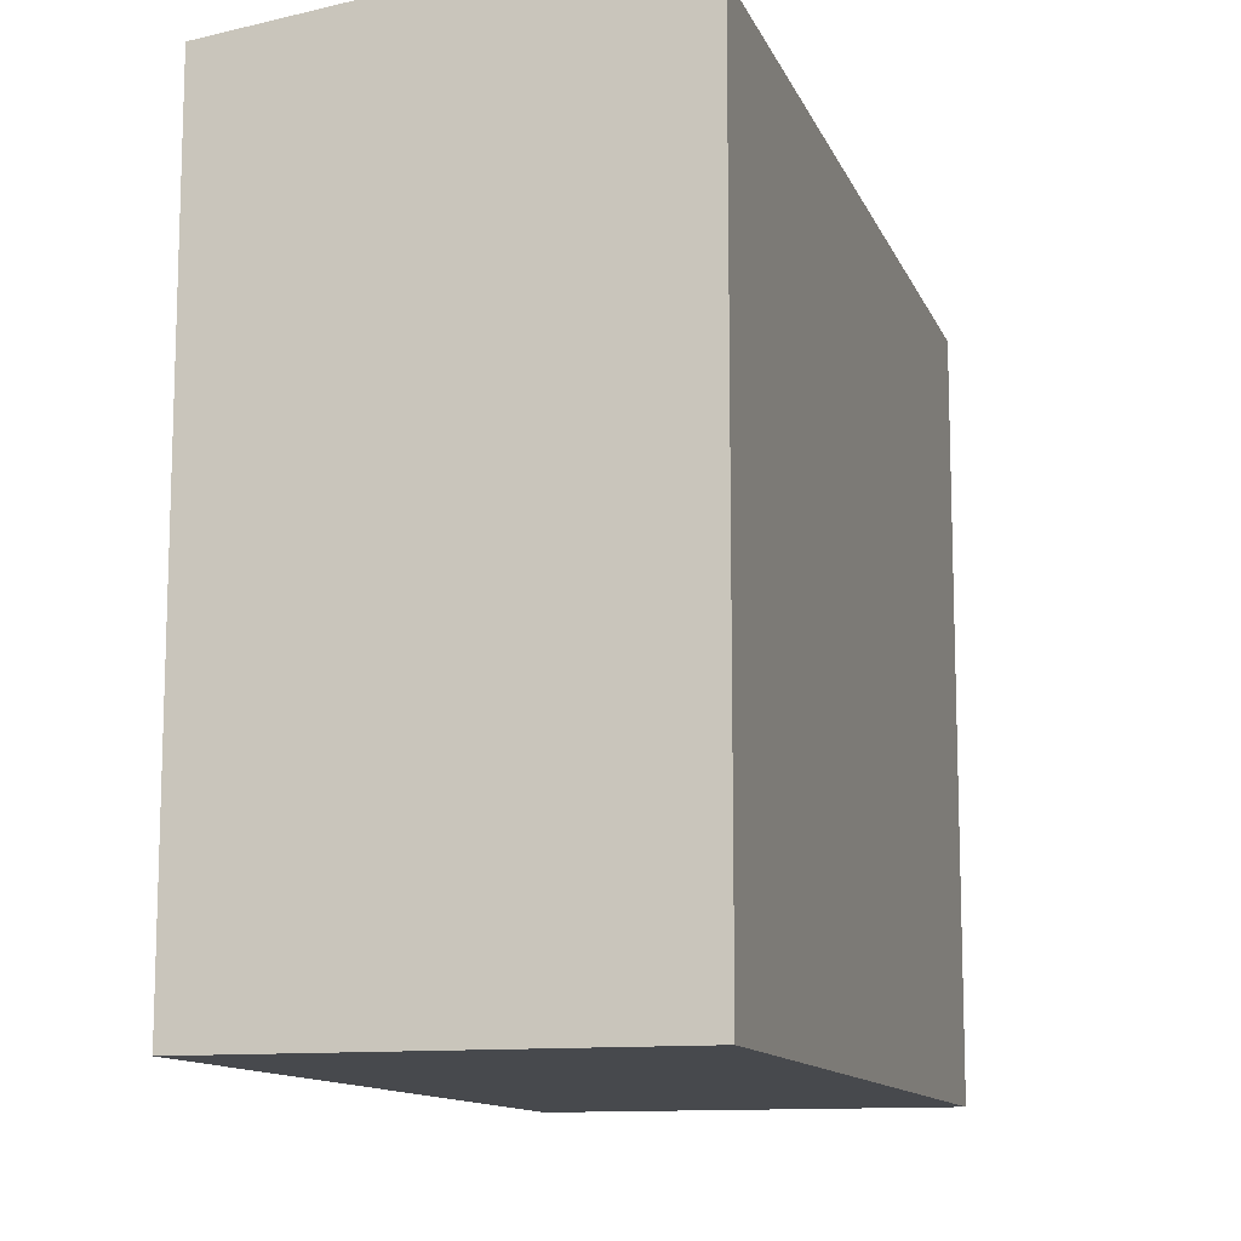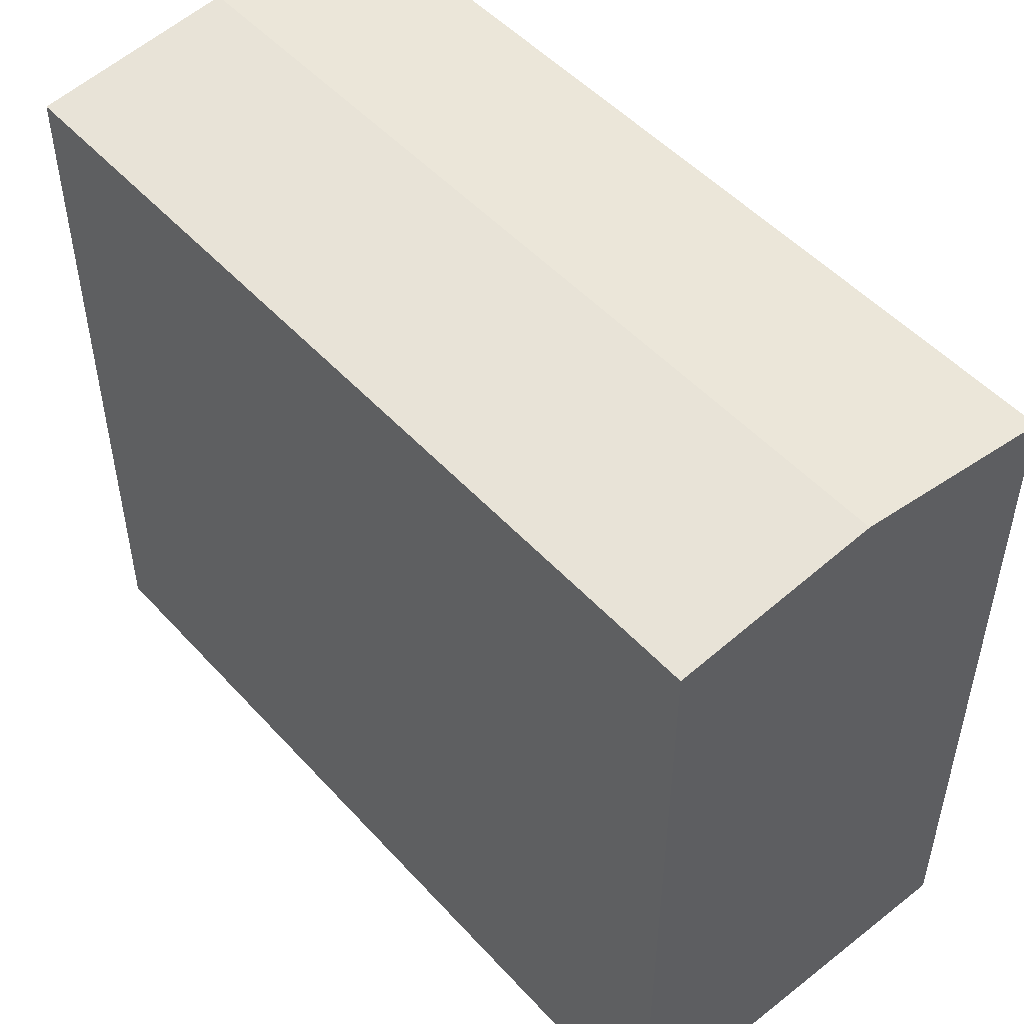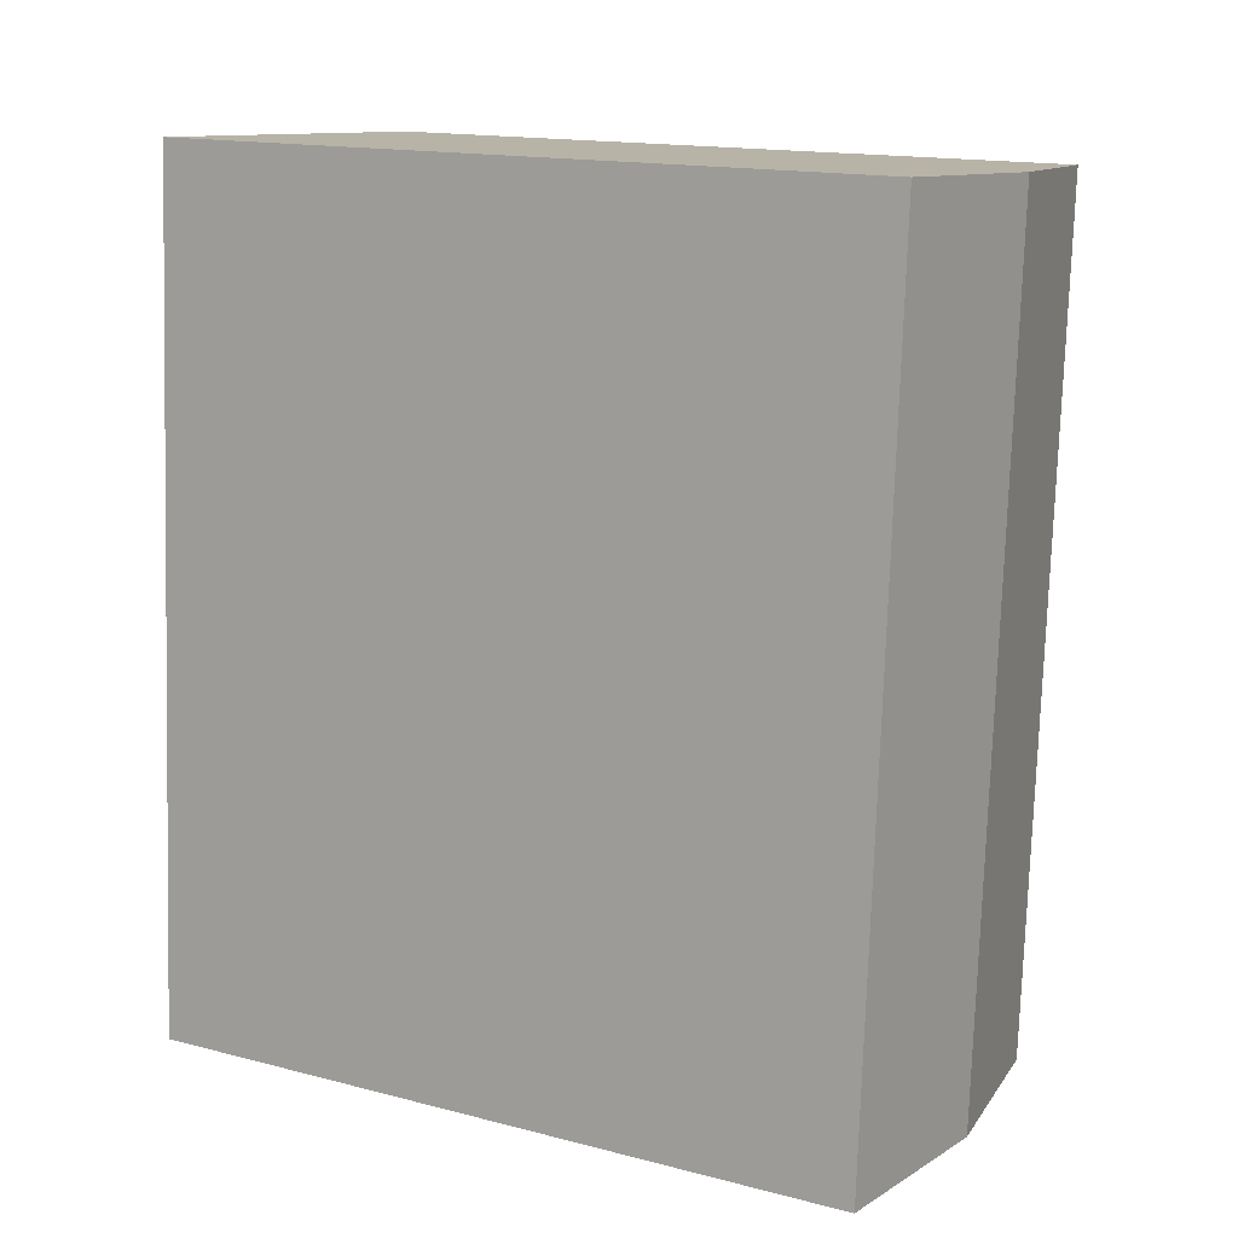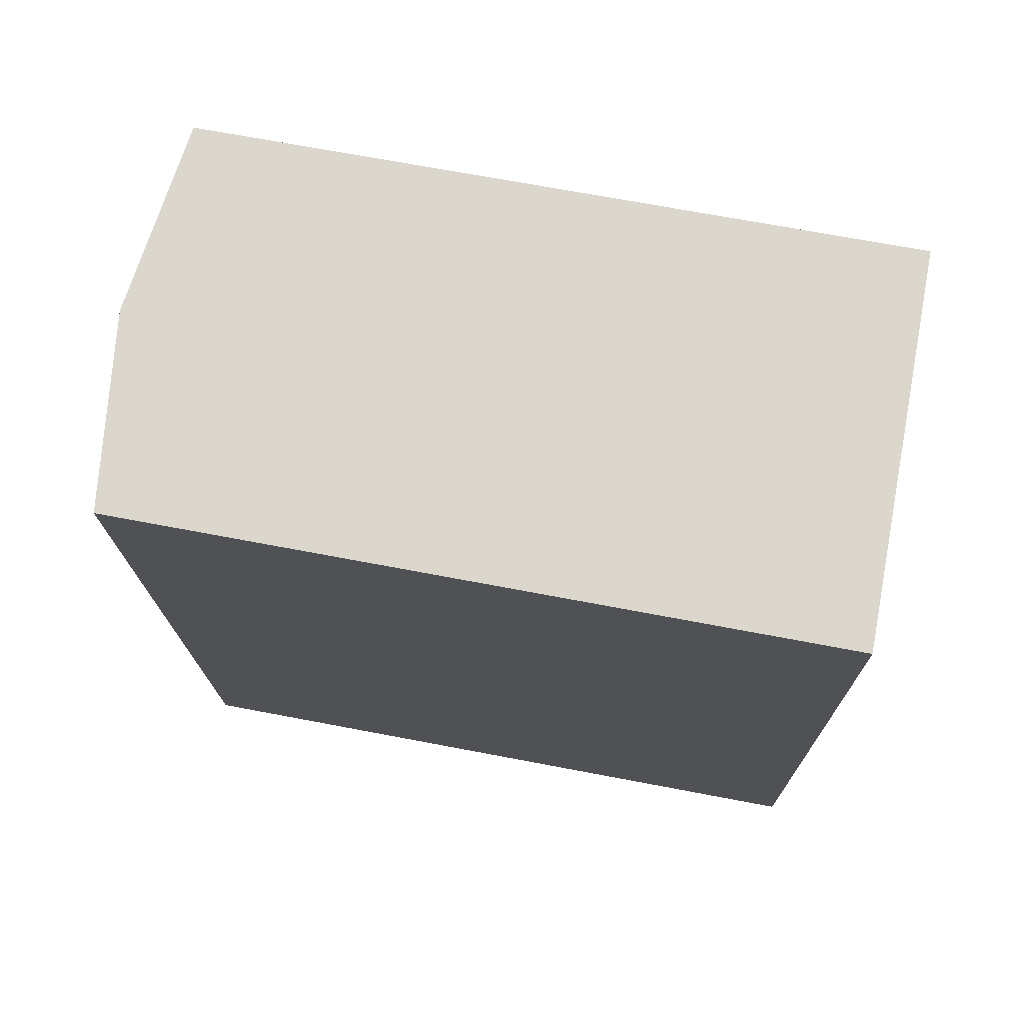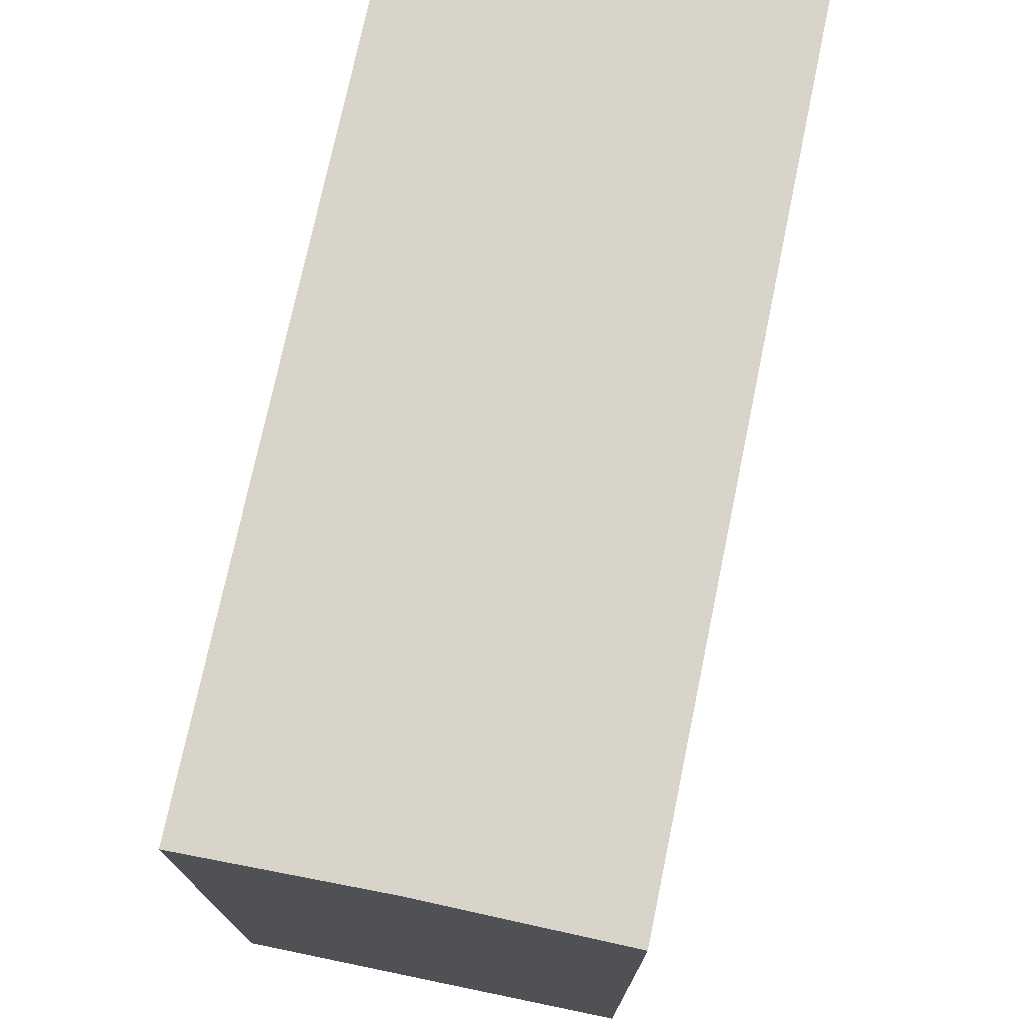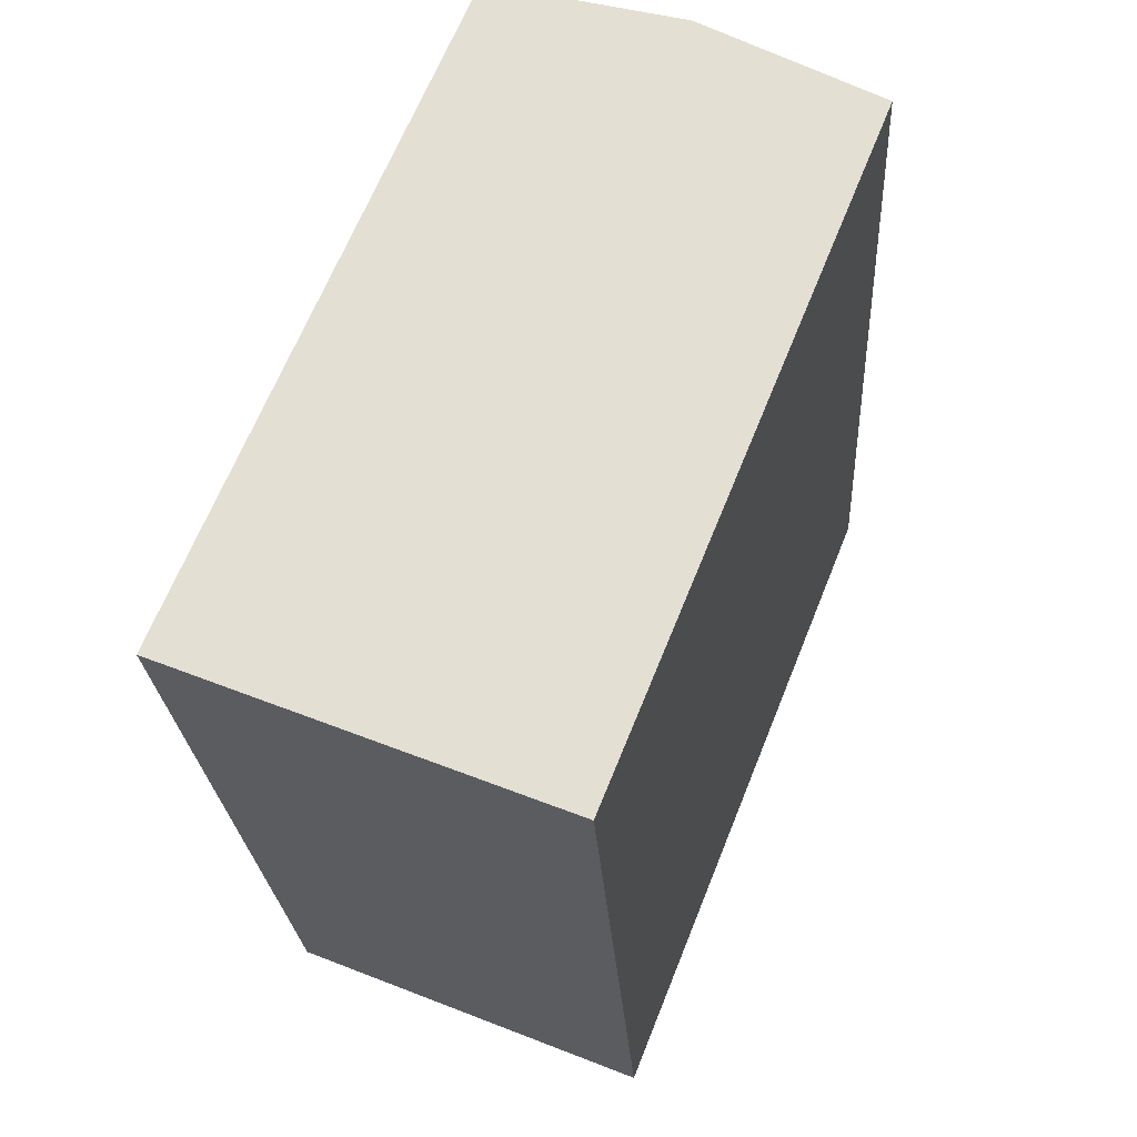
<metadata>
{"format":"obj","ext":"obj","renderer":"f3d","projection":"perspective","resolution":1024,"background":"white","views":[{"elev":-12.0,"azim":12.4,"up":"+Y"},{"elev":50.1,"azim":-44.2,"up":"+Y"},{"elev":15.7,"azim":118.4,"up":"+Z"},{"elev":69.3,"azim":-79.2,"up":"+Z"},{"elev":74.1,"azim":8.0,"up":"+Y"},{"elev":66.1,"azim":21.9,"up":"+Z"}]}
</metadata>
<code>
v  12.05 21.79 0.7683
v  6.025 -2.354e-17 0.3845
v  12.05 -4.709e-17 0.769
v  0 0 0
v  0.0004638 21.79 -0.0006895
v  6.025 22.54 0.3838
v  1.716 21.79 -25.94
v  7.74 1.565e-15 -25.56
v  1.716 1.589e-15 -25.94
v  13.76 1.541e-15 -25.17
v  13.77 21.79 -25.17
v  7.741 22.54 -25.56
g defaultobject
f 1 2 3
f 2 1 4
f 4 1 5
f 5 1 6
f 7 8 9
f 8 7 10
f 10 7 11
f 11 7 12
f 5 9 4
f 9 5 7
f 10 1 3
f 1 10 11
f 2 10 3
f 10 2 4
f 10 4 9
f 10 9 8
f 7 6 12
f 6 7 5
f 12 1 11
f 1 12 6

</code>
